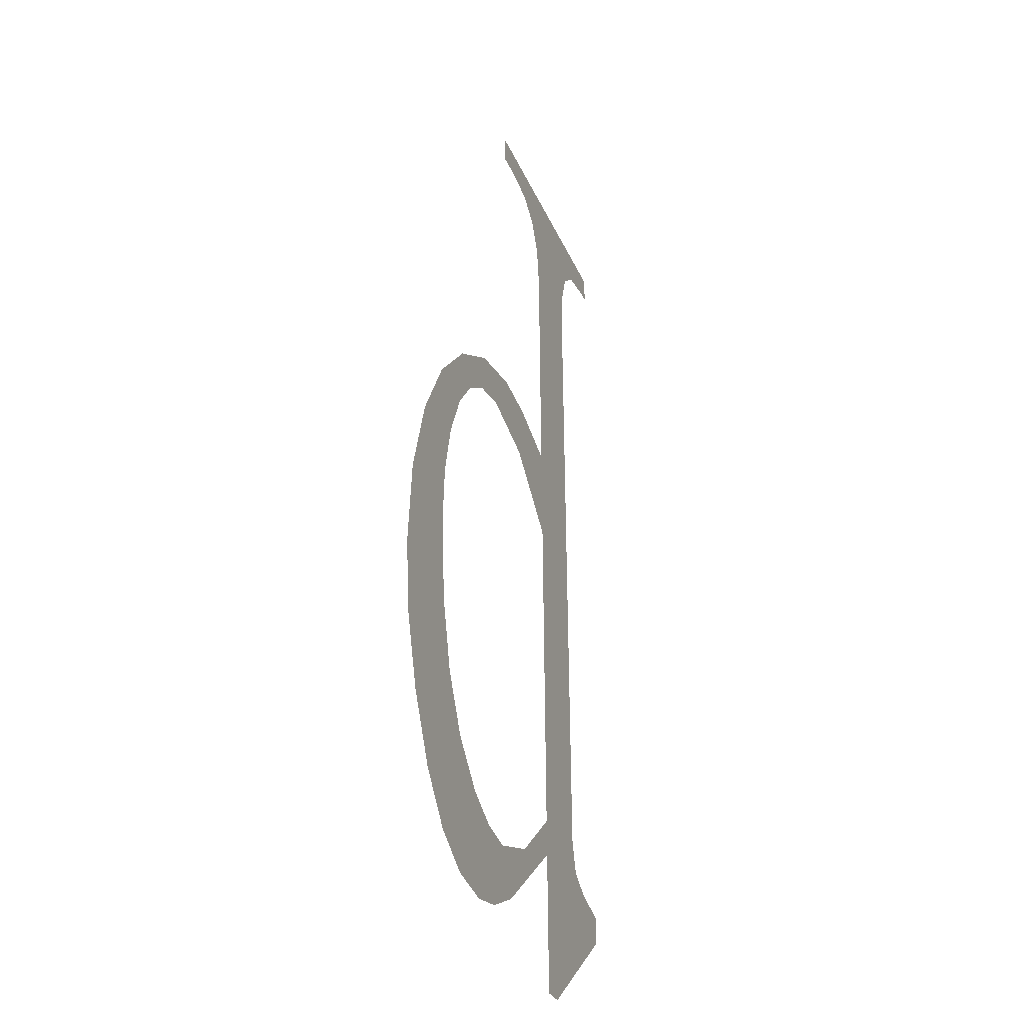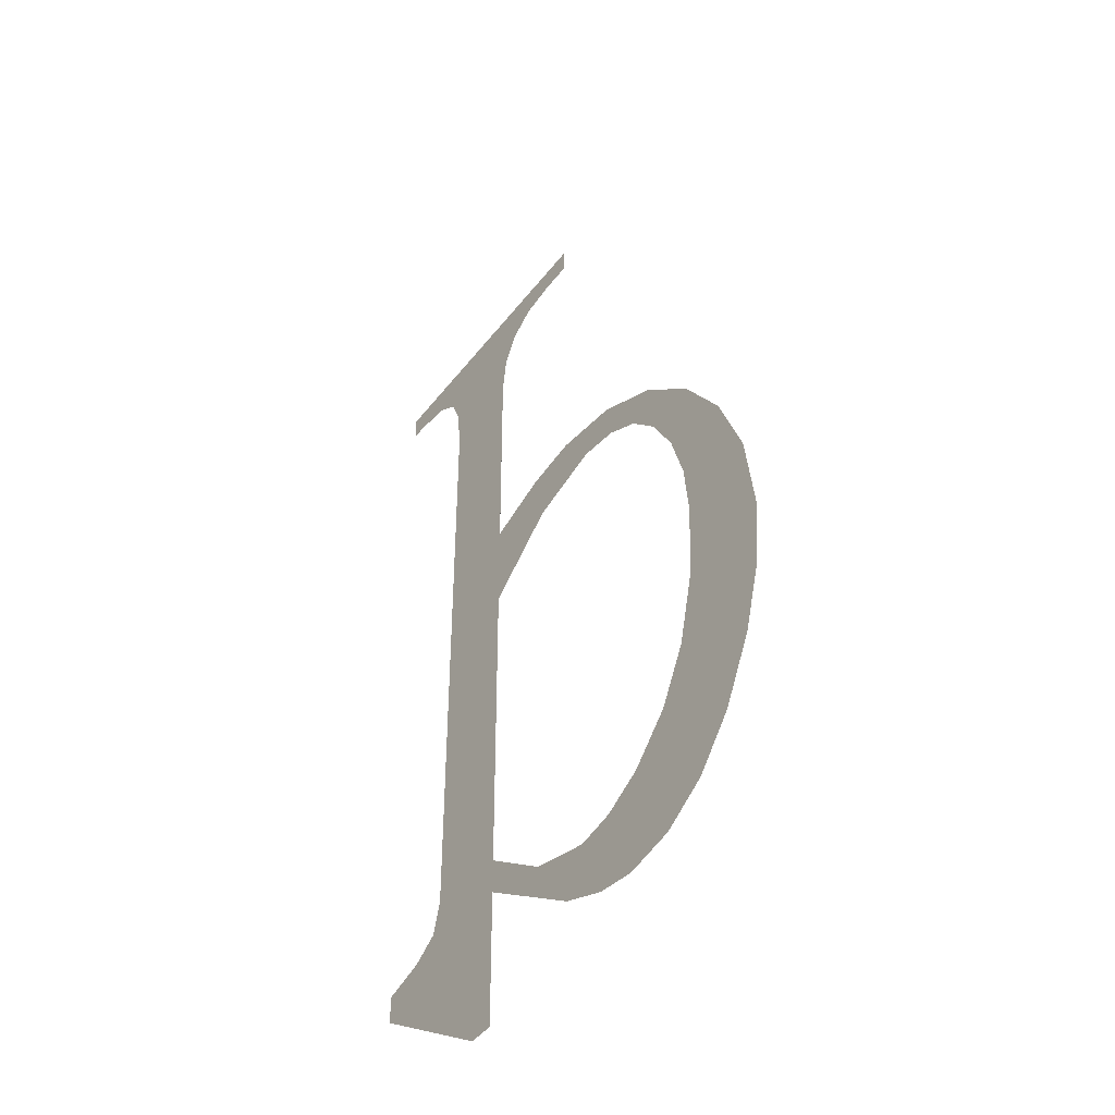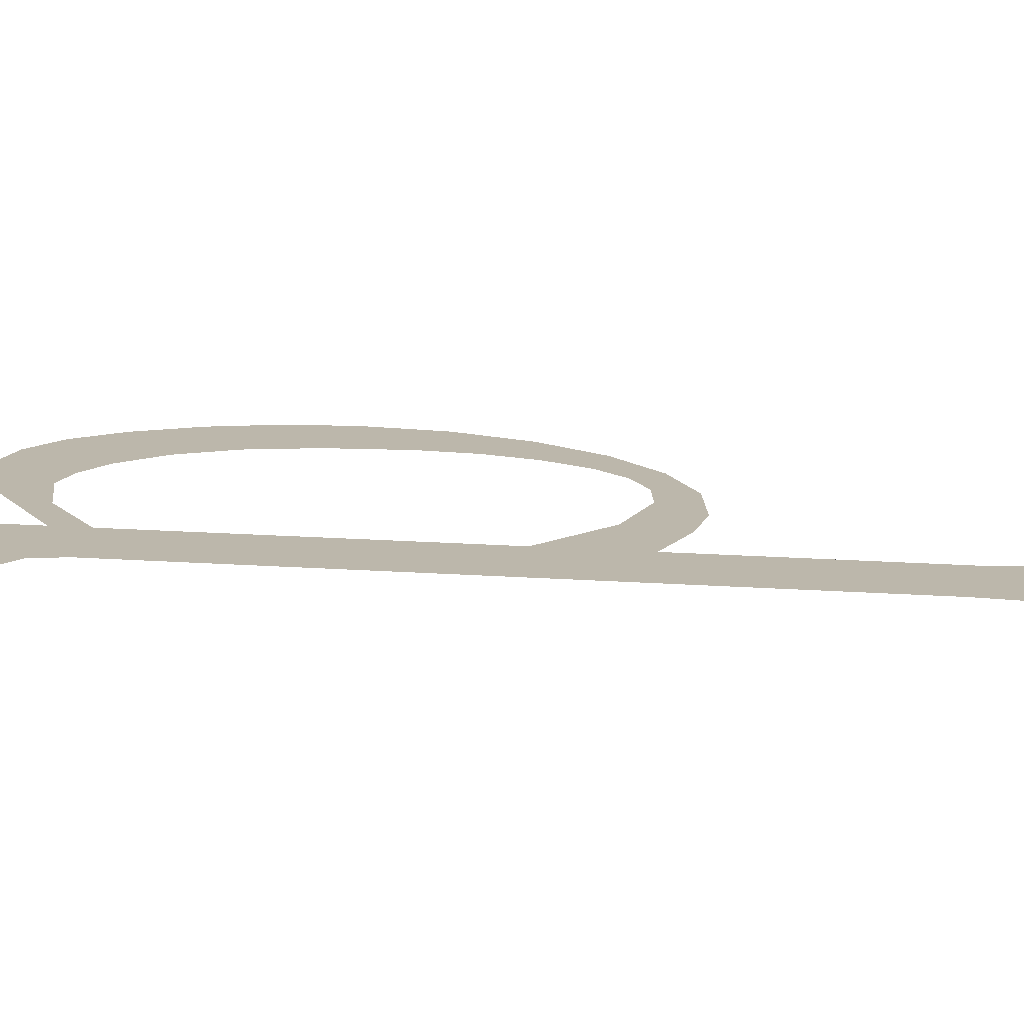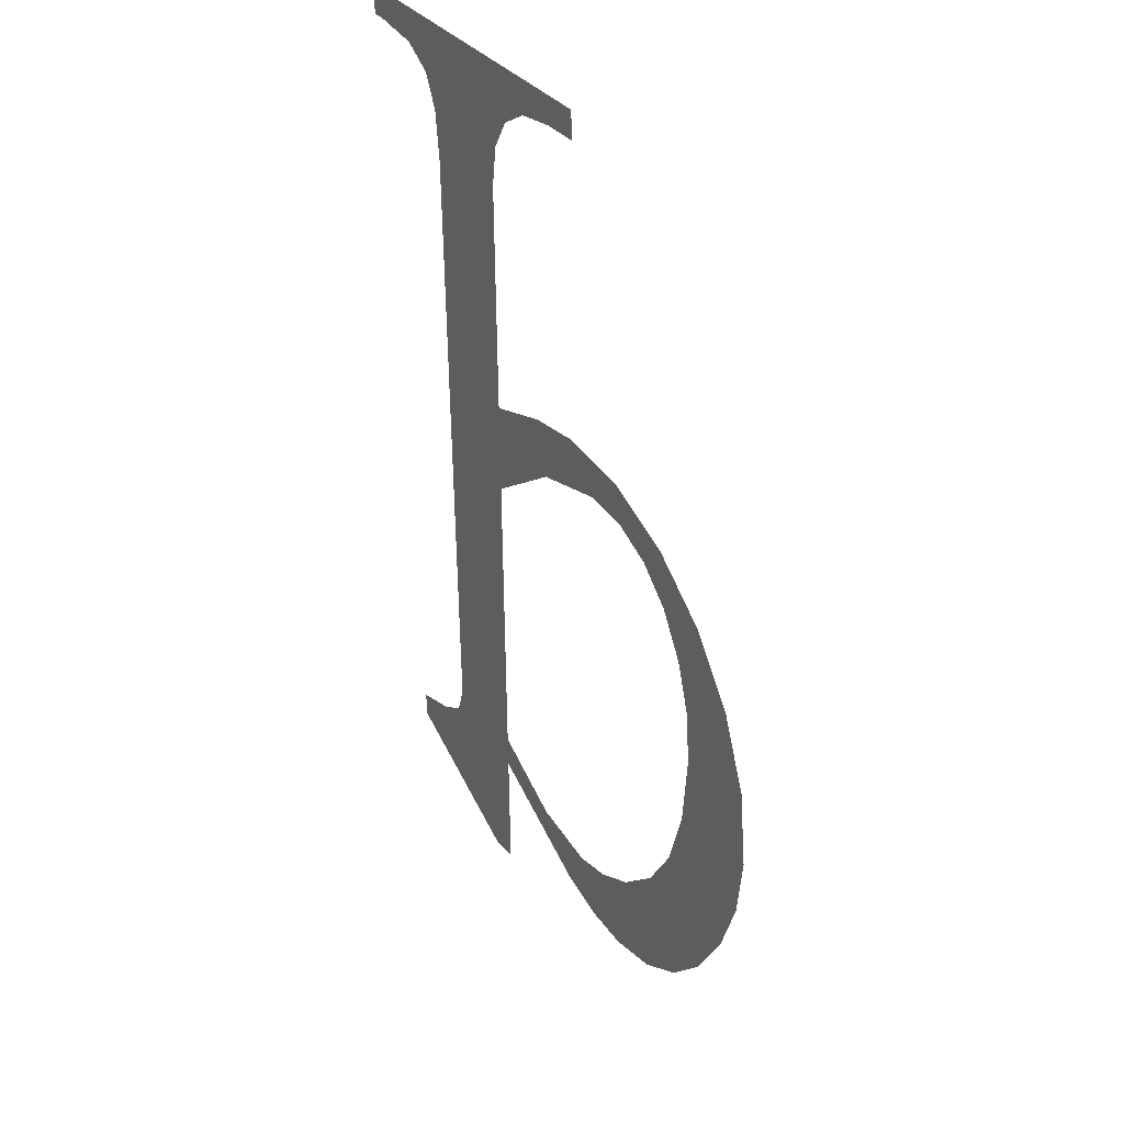
<metadata>
{"format":"obj","ext":"obj","renderer":"f3d","projection":"perspective","resolution":1024,"background":"white","views":[{"elev":-29.1,"azim":109.6,"up":"+Z"},{"elev":-47.3,"azim":54.1,"up":"+Z"},{"elev":14.3,"azim":-81.8,"up":"+Y"},{"elev":38.6,"azim":53.6,"up":"+Z"}]}
</metadata>
<code>
o mesh67/mesh67-geometry#mesh67-geometry
v 0.2769 -0.1305 0.09888
v 0.2756 -0.1305 0.1001
v 0.2756 -0.1305 0.09983
v 0.276 -0.1305 0.1002
v 0.2762 -0.1305 0.1004
v 0.2763 -0.1305 0.1007
v 0.2763 -0.1306 0.1071
v 0.2772 -0.1306 0.1072
v 0.2772 -0.1306 0.1076
v 0.2772 -0.1305 0.09888
v 0.2774 -0.1306 0.1079
v 0.2772 -0.1305 0.1003
v 0.2763 -0.1306 0.1076
v 0.2772 -0.1305 0.1006
v 0.2776 -0.1306 0.1081
v 0.2782 -0.1305 0.09948
v 0.2772 -0.1305 0.1039
v 0.2783 -0.1306 0.1084
v 0.2778 -0.1305 0.1001
v 0.2772 -0.1306 0.1048
v 0.2762 -0.1306 0.1079
v 0.278 -0.1306 0.1081
v 0.2785 -0.1305 0.09992
v 0.2779 -0.1305 0.1045
v 0.2759 -0.1306 0.1081
v 0.2783 -0.1306 0.1081
v 0.2787 -0.1305 0.09928
v 0.2778 -0.1306 0.1051
v 0.2755 -0.1306 0.1081
v 0.2788 -0.1305 0.09999
v 0.2783 -0.1306 0.1051
v 0.2754 -0.1306 0.1084
v 0.2791 -0.1305 0.09921
v 0.2786 -0.1306 0.1047
v 0.2754 -0.1306 0.1081
v 0.2792 -0.1305 0.1002
v 0.279 -0.1306 0.105
v 0.2796 -0.1305 0.0993
v 0.279 -0.1306 0.1046
v 0.2796 -0.1305 0.1006
v 0.2796 -0.1306 0.1047
v 0.28 -0.1305 0.09956
v 0.2794 -0.1305 0.1044
v 0.2799 -0.1305 0.1011
v 0.2797 -0.1305 0.1041
v 0.28 -0.1305 0.1018
v 0.2801 -0.1305 0.1042
v 0.2803 -0.1305 0.09999
v 0.2799 -0.1305 0.1036
v 0.2801 -0.1305 0.1025
v 0.28 -0.1305 0.1031
v 0.2806 -0.1305 0.1035
v 0.2807 -0.1305 0.1006
v 0.2808 -0.1305 0.1027
v 0.2808 -0.1305 0.1012
v 0.2809 -0.1305 0.1019
f 1 2 3
f 2 1 4
f 3 2 1
f 4 1 2
f 4 1 5
f 5 1 4
f 5 1 6
f 6 1 5
f 6 1 7
f 7 1 6
f 8 7 1
f 1 7 8
f 9 7 8
f 8 7 9
f 8 1 10
f 10 1 8
f 11 7 9
f 9 7 11
f 8 10 12
f 12 10 8
f 11 13 7
f 7 13 11
f 8 12 14
f 14 12 8
f 15 13 11
f 11 13 15
f 16 14 12
f 12 14 16
f 8 14 17
f 17 14 8
f 18 13 15
f 15 13 18
f 14 16 19
f 19 16 14
f 8 17 20
f 20 17 8
f 18 21 13
f 13 21 18
f 18 15 22
f 22 15 18
f 19 16 23
f 23 16 19
f 24 20 17
f 17 20 24
f 18 25 21
f 21 25 18
f 18 22 26
f 26 22 18
f 23 16 27
f 27 16 23
f 20 24 28
f 28 24 20
f 18 29 25
f 25 29 18
f 23 27 30
f 30 27 23
f 28 24 31
f 31 24 28
f 32 29 18
f 18 29 32
f 30 27 33
f 33 27 30
f 31 24 34
f 34 24 31
f 29 32 35
f 35 32 29
f 30 33 36
f 36 33 30
f 31 34 37
f 37 34 31
f 36 33 38
f 38 33 36
f 37 34 39
f 39 34 37
f 36 38 40
f 40 38 36
f 37 39 41
f 41 39 37
f 40 38 42
f 42 38 40
f 41 39 43
f 43 39 41
f 40 42 44
f 44 42 40
f 41 43 45
f 45 43 41
f 44 42 46
f 46 42 44
f 41 45 47
f 47 45 41
f 46 42 48
f 48 42 46
f 47 45 49
f 49 45 47
f 46 48 50
f 50 48 46
f 47 49 51
f 51 49 47
f 50 48 47
f 47 48 50
f 47 51 50
f 50 51 47
f 47 48 52
f 52 48 47
f 52 48 53
f 53 48 52
f 52 53 54
f 54 53 52
f 54 53 55
f 55 53 54
f 54 55 56
f 56 55 54

</code>
